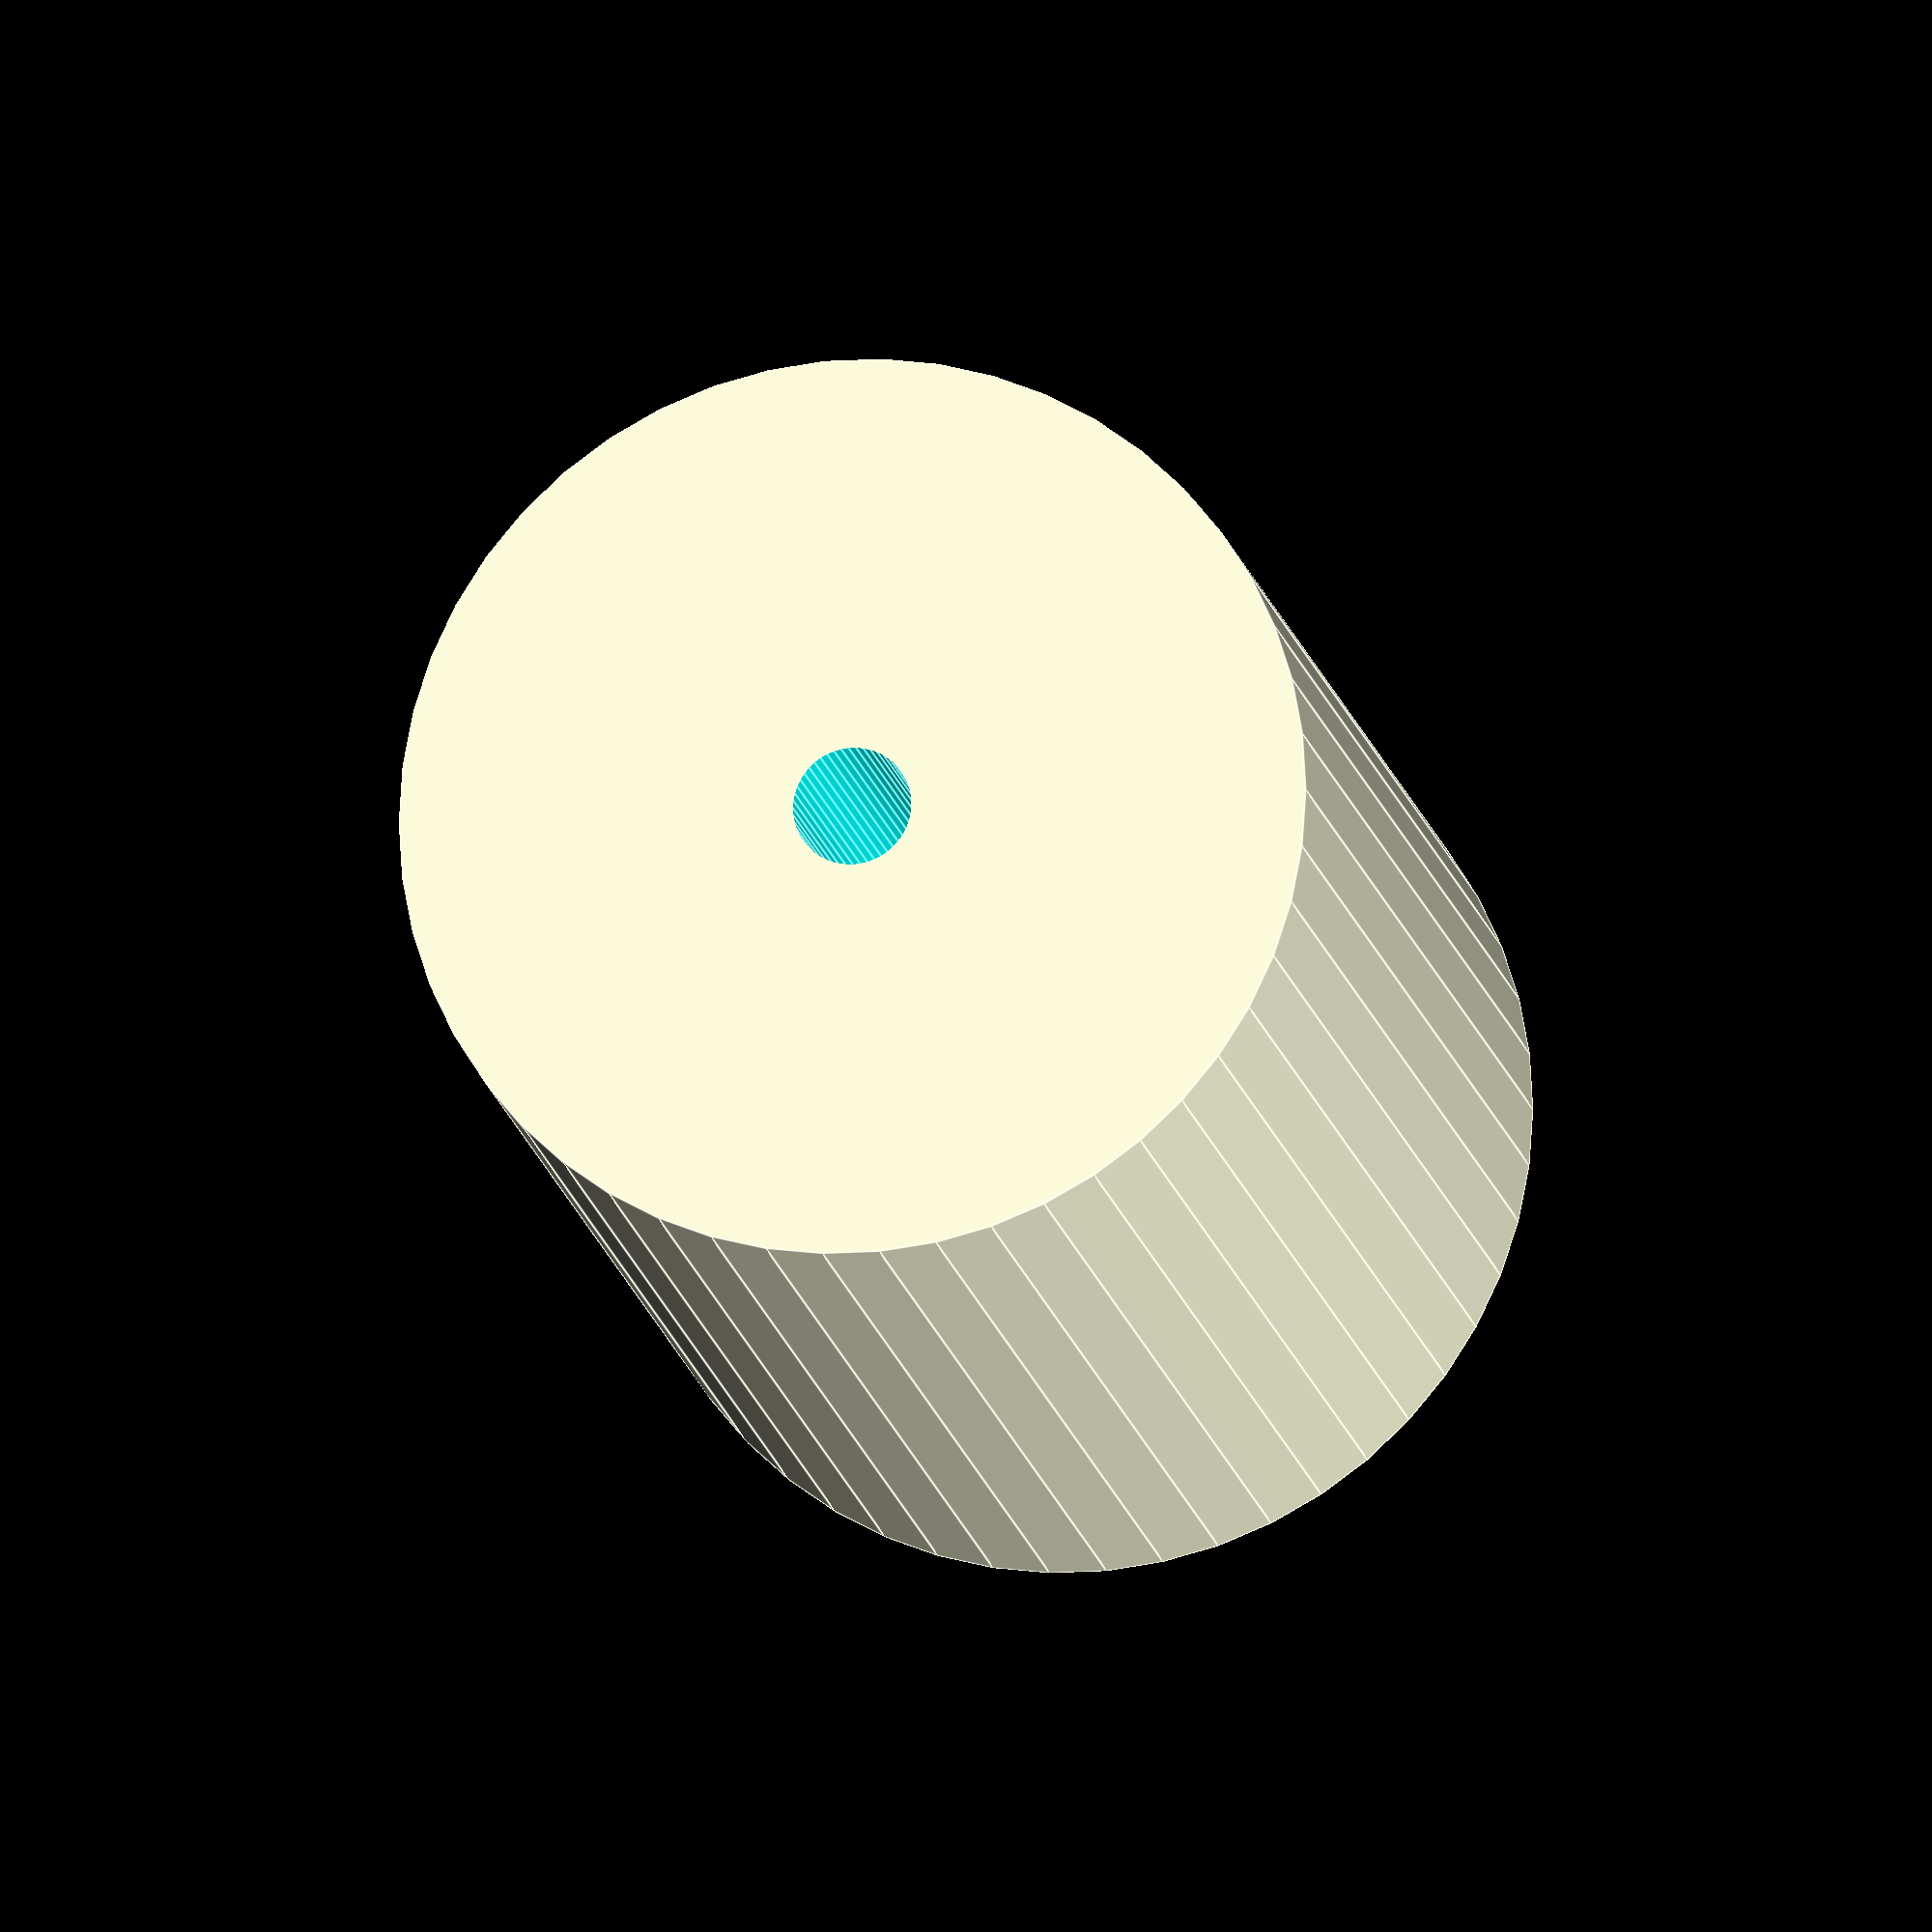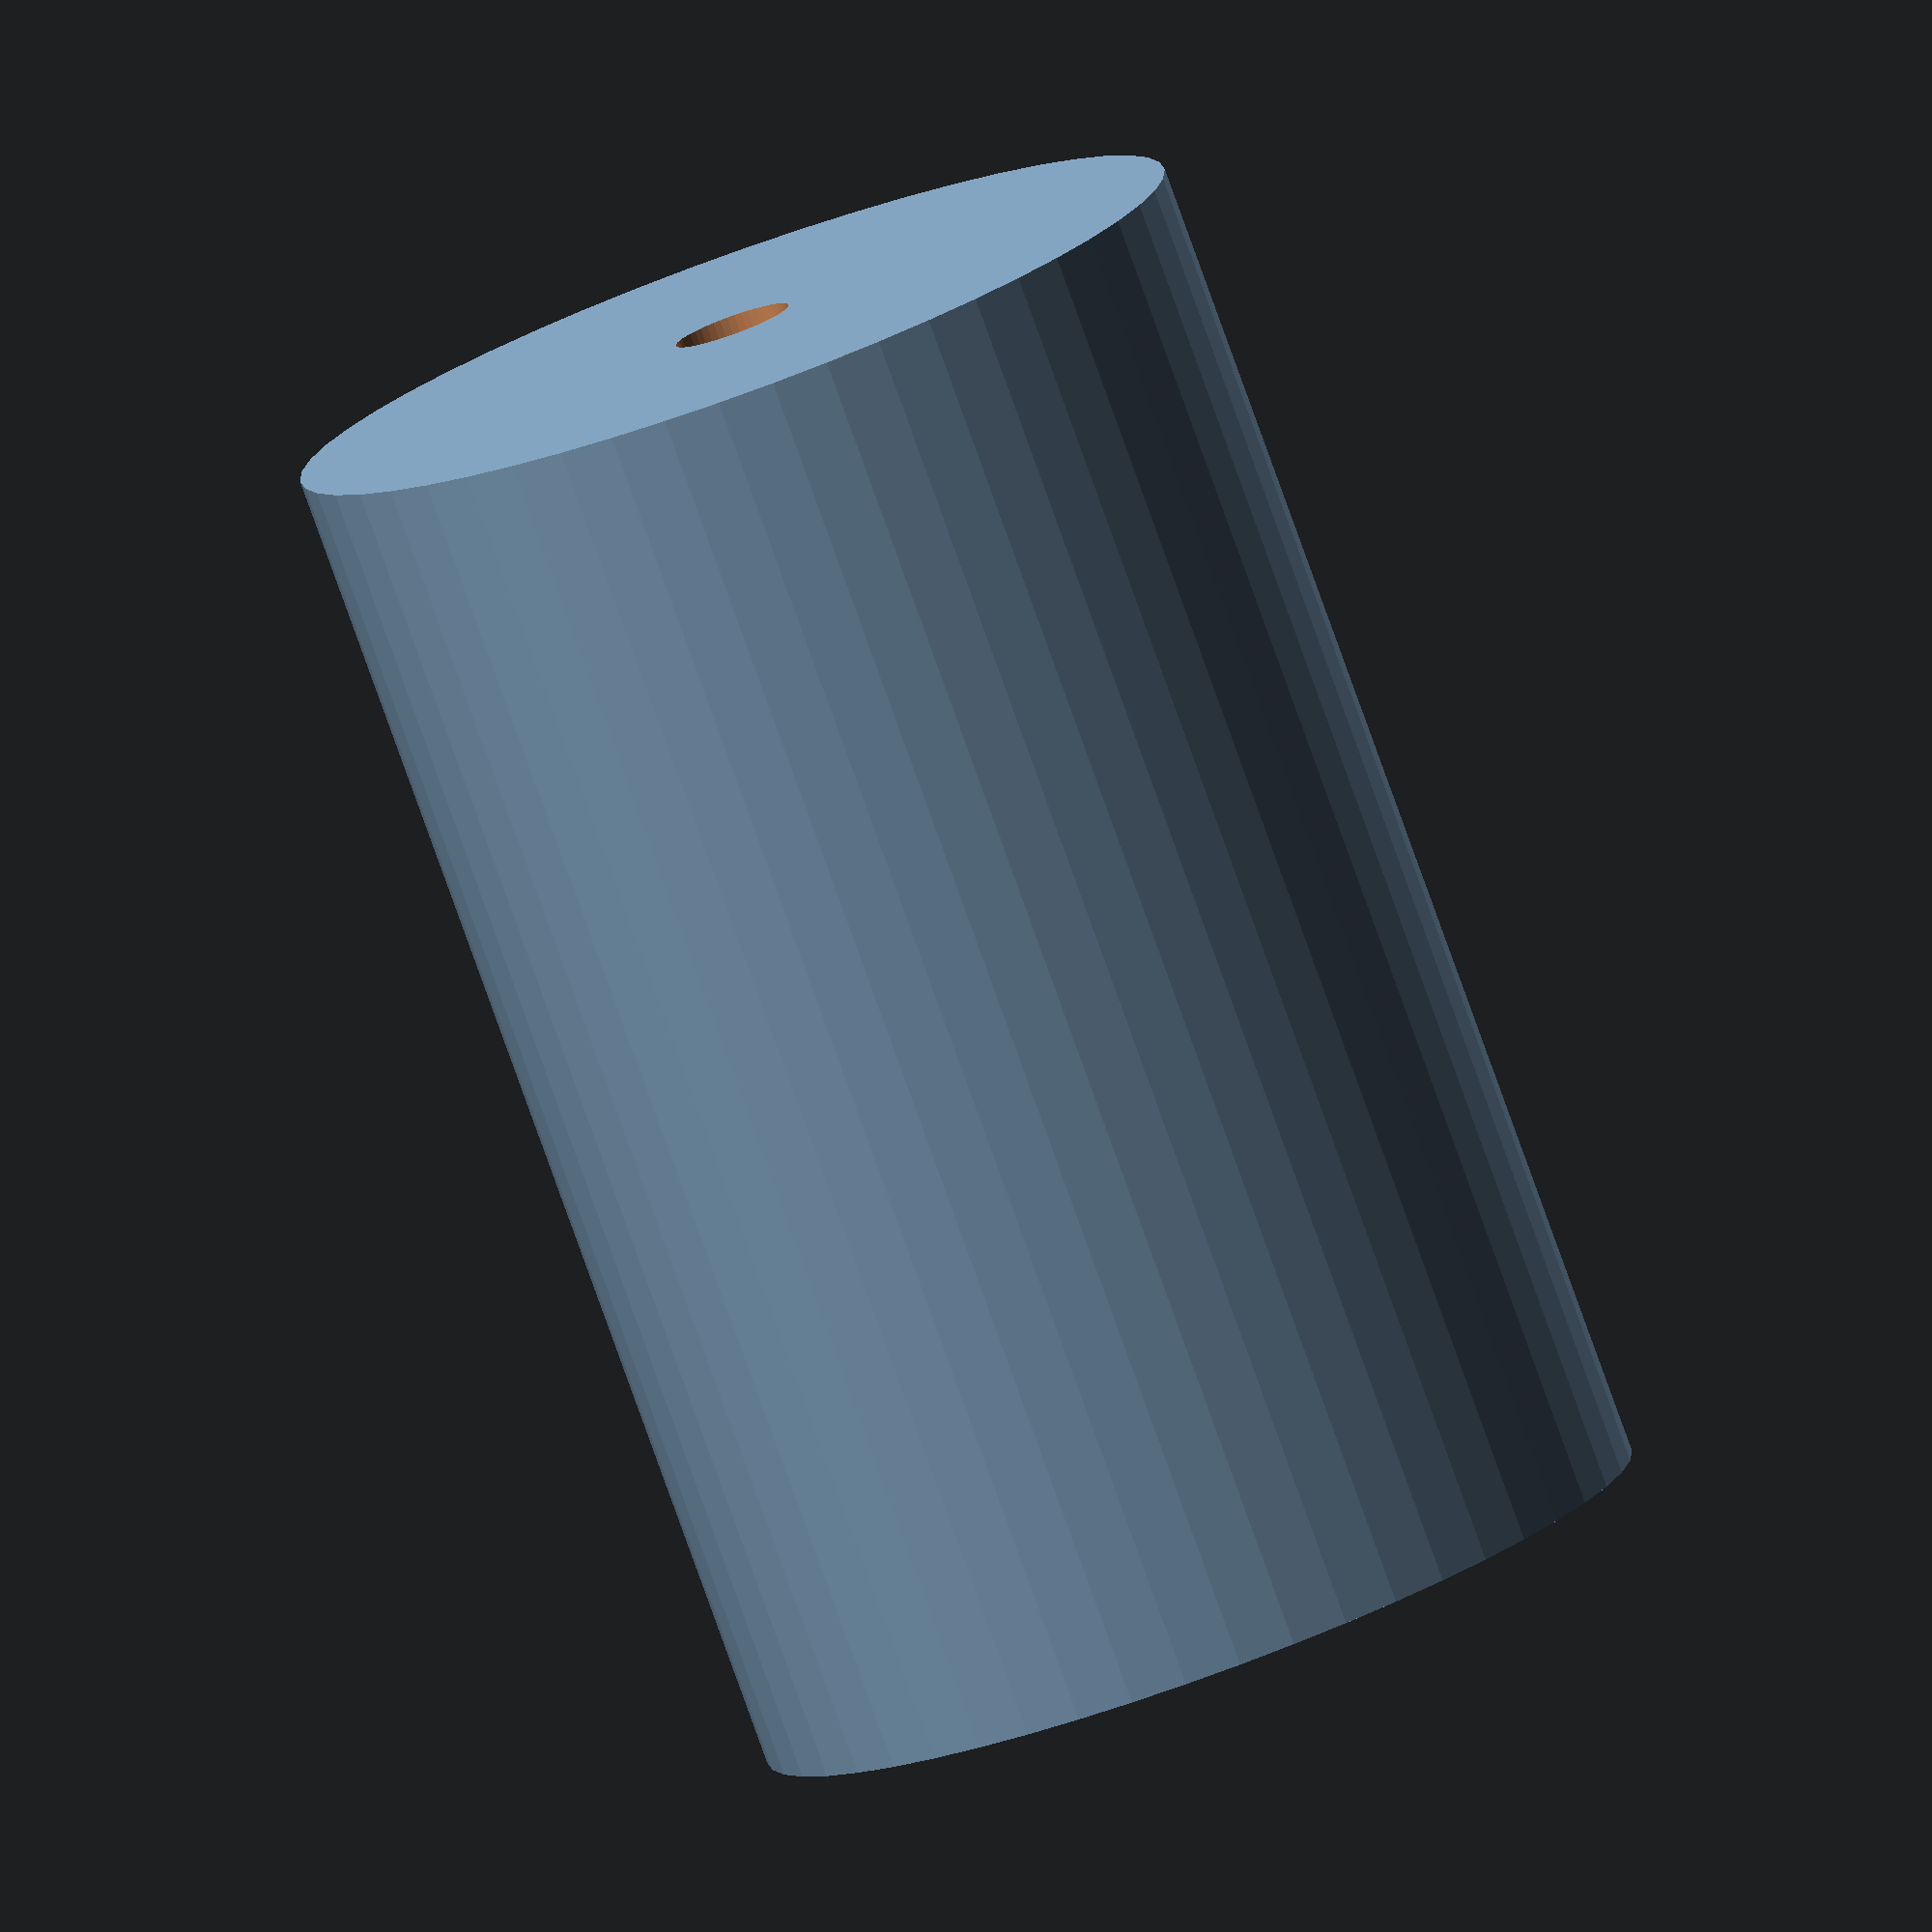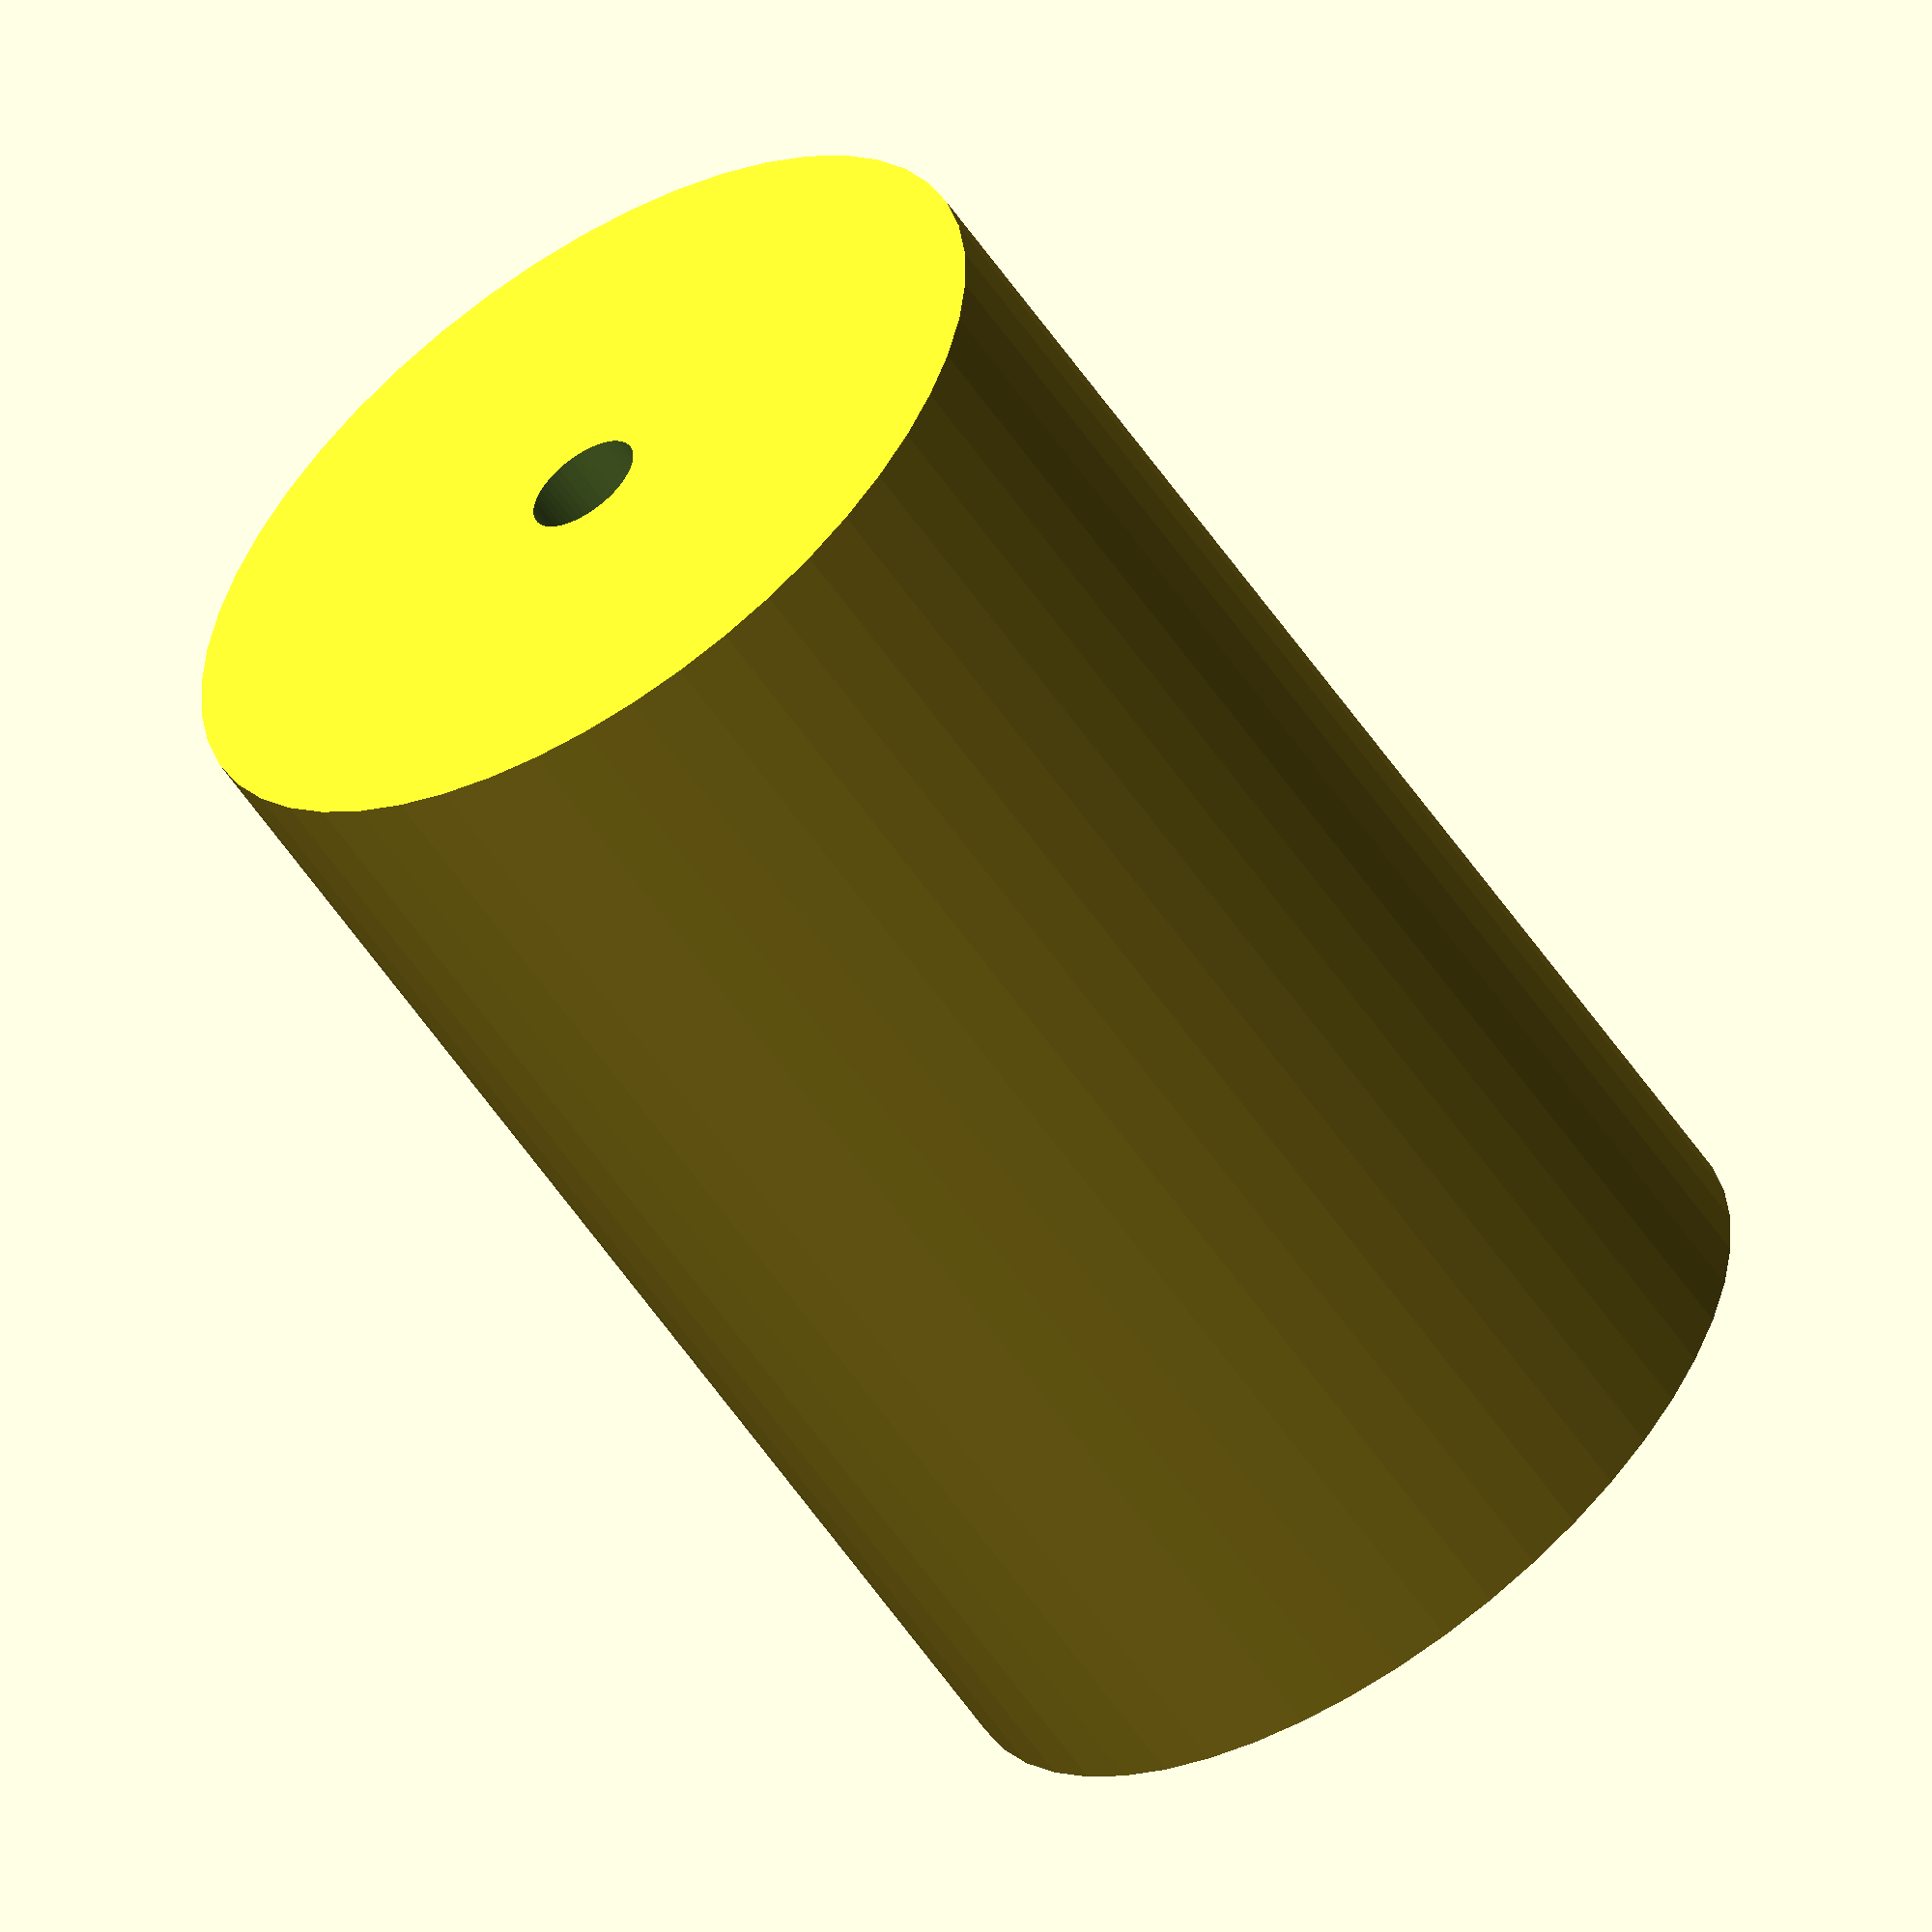
<openscad>
$fn = 50;


difference() {
	union() {
		translate(v = [0, 0, -34.5000000000]) {
			cylinder(h = 69, r = 23.0000000000);
		}
	}
	union() {
		translate(v = [0, 0, -100.0000000000]) {
			cylinder(h = 200, r = 3.0000000000);
		}
	}
}
</openscad>
<views>
elev=193.6 azim=28.6 roll=350.5 proj=o view=edges
elev=80.9 azim=66.6 roll=199.8 proj=o view=solid
elev=237.2 azim=233.8 roll=146.3 proj=o view=solid
</views>
